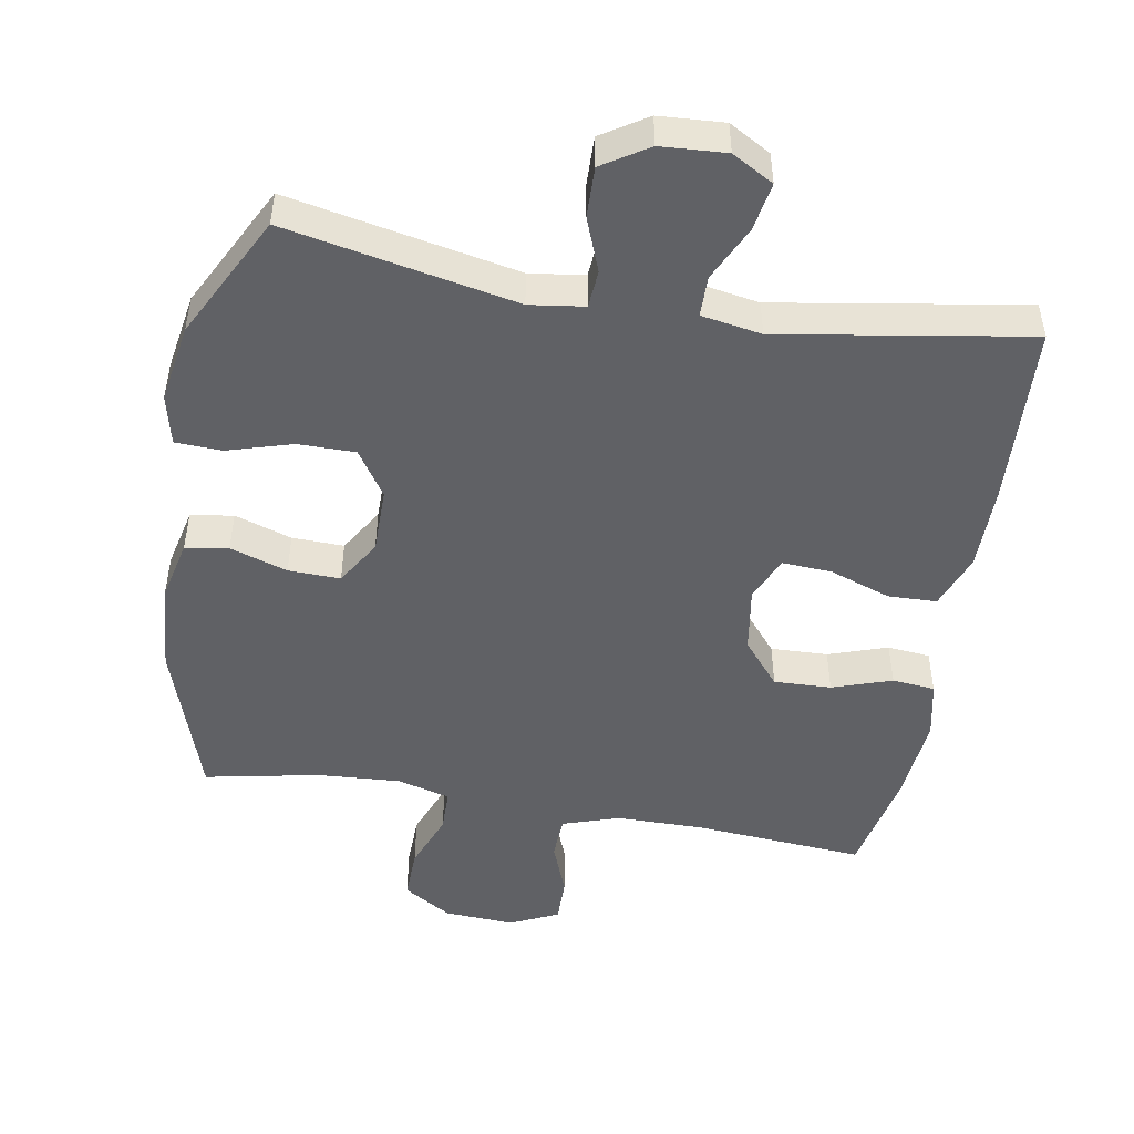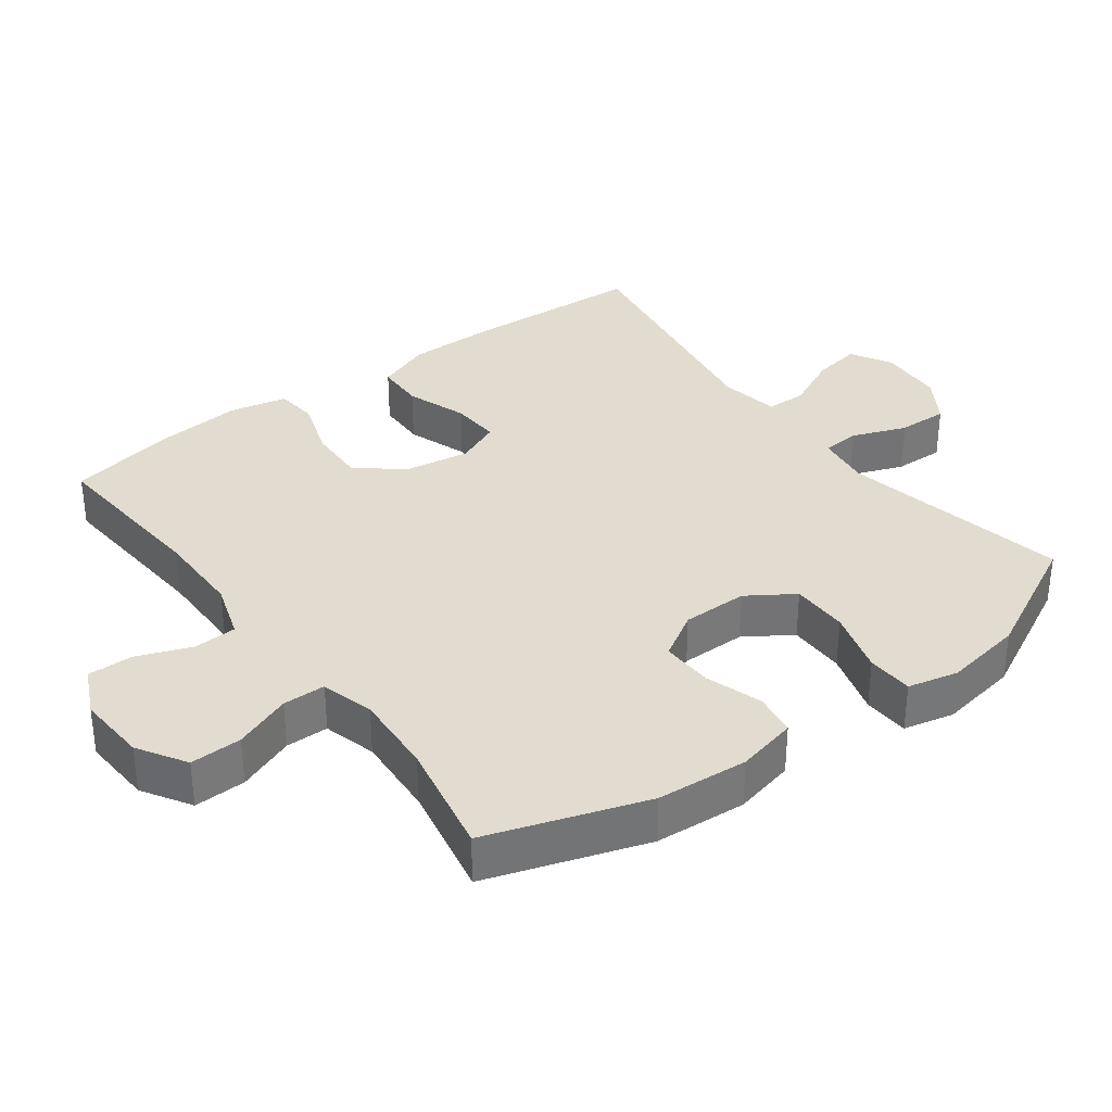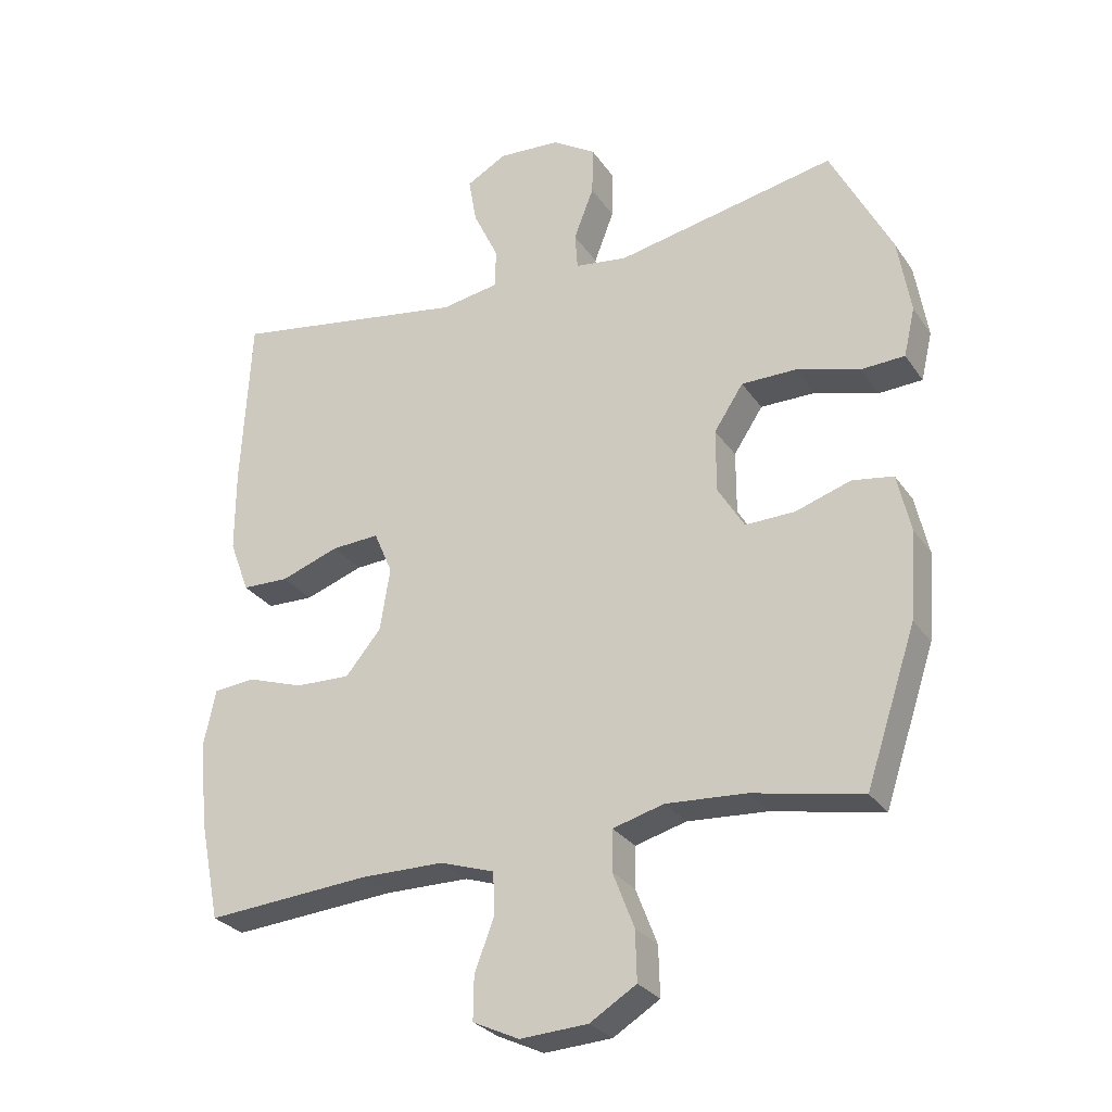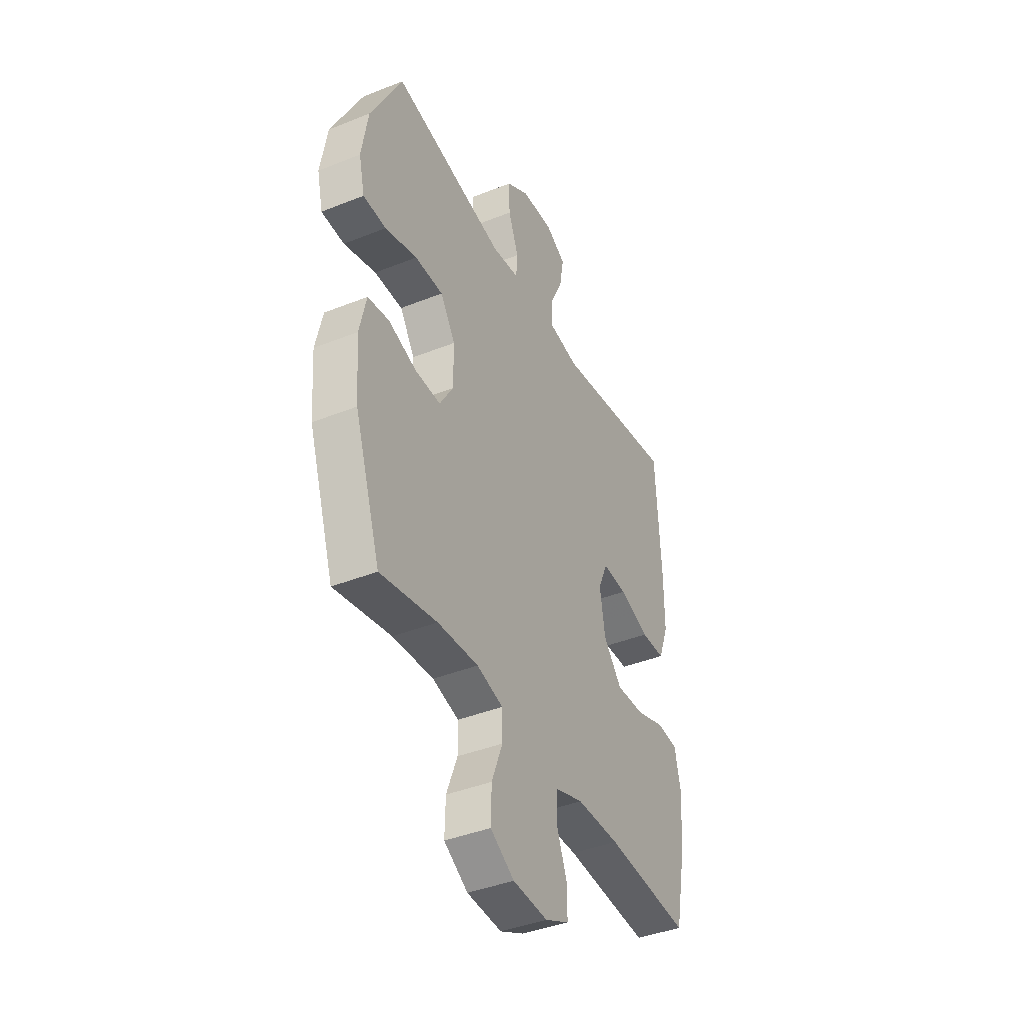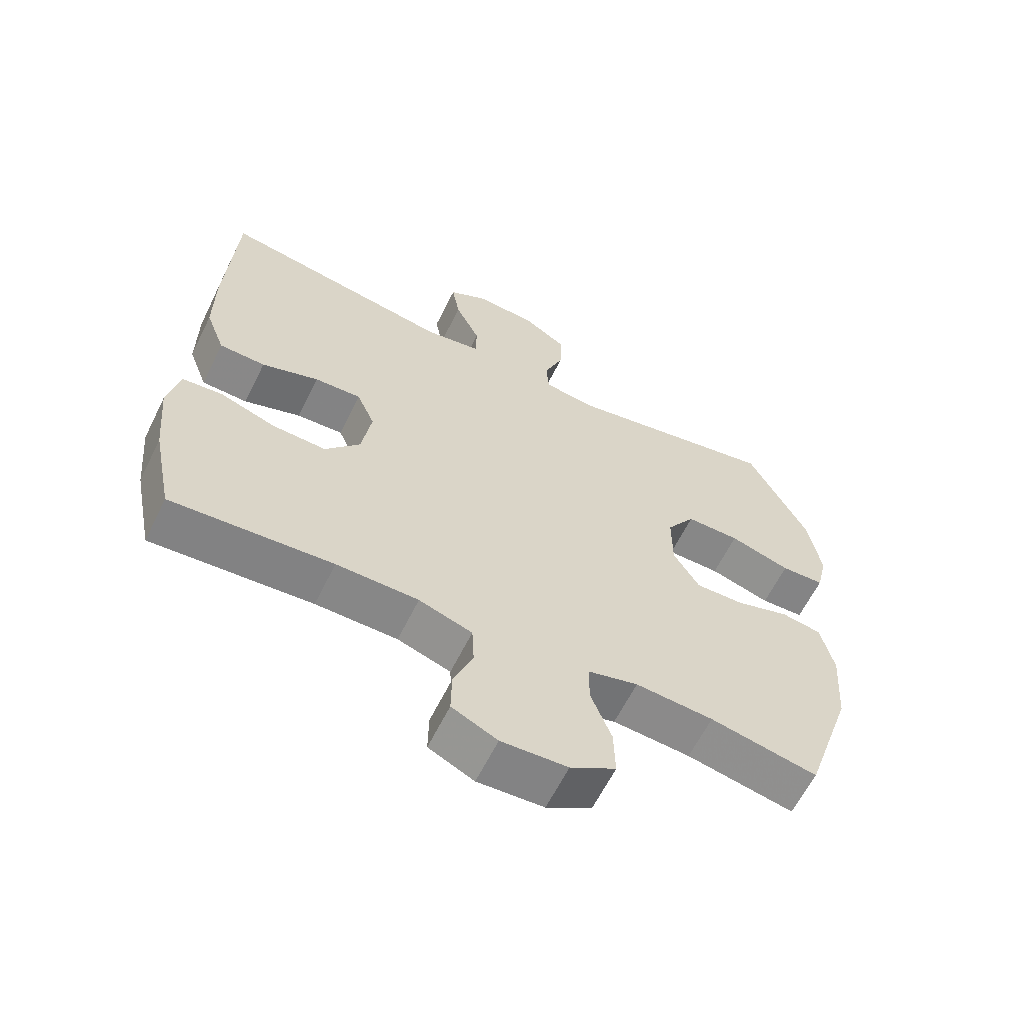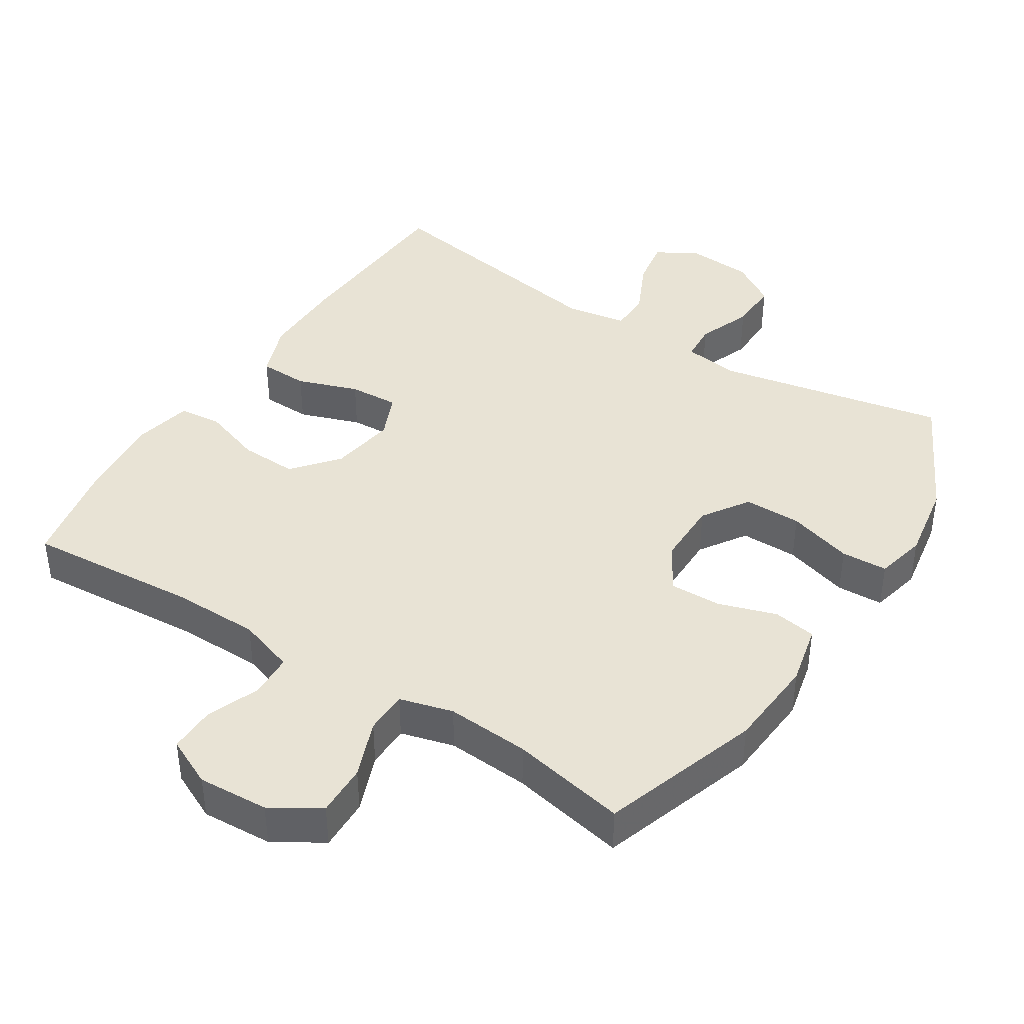
<metadata>
{"format":"obj","ext":"obj","renderer":"f3d","projection":"perspective","resolution":1024,"background":"white","views":[{"elev":-48.7,"azim":-9.9,"up":"+Y"},{"elev":34.3,"azim":-126.7,"up":"+Y"},{"elev":-28.2,"azim":-152.6,"up":"+Z"},{"elev":-40.7,"azim":-63.9,"up":"+Z"},{"elev":-62.4,"azim":153.7,"up":"+Z"},{"elev":41.2,"azim":-147.4,"up":"+Y"}]}
</metadata>
<code>
v 0.5 0.07 0.5
v 0.514 0.07 0.234
v 0.514 0.07 0.111
v 0.484 0.07 0.031
v 0.413 0.07 0.029
v 0.325 0.07 0.06
v 0.253 0.07 0.064
v 0.225 0.07 -0.001
v 0.24 0.07 -0.096
v 0.294 0.07 -0.161
v 0.377 0.07 -0.158
v 0.463 0.07 -0.129
v 0.525 0.07 -0.135
v 0.543 0.07 -0.219
v 0.531 0.07 -0.347
v 0.5 0.07 -0.5
v 0.252 0.07 -0.481
v 0.126 0.07 -0.482
v 0.044 0.07 -0.509
v 0.041 0.07 -0.572
v 0.071 0.07 -0.65
v 0.072 0.07 -0.716
v 0.002 0.07 -0.749
v -0.1 0.07 -0.743
v -0.17 0.07 -0.7
v -0.168 0.07 -0.625
v -0.136 0.07 -0.542
v -0.137 0.07 -0.48
v -0.214 0.07 -0.459
v -0.334 0.07 -0.467
v -0.5 0.07 -0.5
v -0.576 0.07 -0.271
v -0.586 0.07 -0.139
v -0.566 0.07 -0.051
v -0.504 0.07 -0.041
v -0.421 0.07 -0.068
v -0.346 0.07 -0.07
v -0.306 0.07 -0.004
v -0.306 0.07 0.091
v -0.35 0.07 0.158
v -0.433 0.07 0.158
v -0.527 0.07 0.13
v -0.594 0.07 0.133
v -0.611 0.07 0.206
v -0.592 0.07 0.32
v -0.5 0.07 0.5
v -0.168 0.07 0.434
v -0.089 0.07 0.445
v -0.085 0.07 0.5
v -0.115 0.07 0.578
v -0.117 0.07 0.651
v -0.051 0.07 0.693
v 0.043 0.07 0.699
v 0.103 0.07 0.665
v 0.091 0.07 0.595
v 0.053 0.07 0.515
v 0.054 0.07 0.456
v 0.141 0.07 0.441
v 0.5 0 0.5
v 0.514 0 0.234
v 0.514 0 0.111
v 0.484 0 0.031
v 0.413 0 0.029
v 0.325 0 0.06
v 0.253 0 0.064
v 0.225 0 -0.001
v 0.24 0 -0.096
v 0.294 0 -0.161
v 0.377 0 -0.158
v 0.463 0 -0.129
v 0.525 0 -0.135
v 0.543 0 -0.219
v 0.531 0 -0.347
v 0.5 0 -0.5
v 0.252 0 -0.481
v 0.126 0 -0.482
v 0.044 0 -0.509
v 0.041 0 -0.572
v 0.071 0 -0.65
v 0.072 0 -0.716
v 0.002 0 -0.749
v -0.1 0 -0.743
v -0.17 0 -0.7
v -0.168 0 -0.625
v -0.136 0 -0.542
v -0.137 0 -0.48
v -0.214 0 -0.459
v -0.334 0 -0.467
v -0.5 0 -0.5
v -0.576 0 -0.271
v -0.586 0 -0.139
v -0.566 0 -0.051
v -0.504 0 -0.041
v -0.421 0 -0.068
v -0.346 0 -0.07
v -0.306 0 -0.004
v -0.306 0 0.091
v -0.35 0 0.158
v -0.433 0 0.158
v -0.527 0 0.13
v -0.594 0 0.133
v -0.611 0 0.206
v -0.592 0 0.32
v -0.5 0 0.5
v -0.168 0 0.434
v -0.089 0 0.445
v -0.085 0 0.5
v -0.115 0 0.578
v -0.117 0 0.651
v -0.051 0 0.693
v 0.043 0 0.699
v 0.103 0 0.665
v 0.091 0 0.595
v 0.053 0 0.515
v 0.054 0 0.456
v 0.141 0 0.441
f 53 54 55 56
f 53 56 57
f 52 53 57
f 49 50 51 52
f 48 49 52 57
f 47 48 57 58
f 45 46 47
f 44 45 47 58
f 41 42 43 44
f 40 41 44 58
f 33 34 35 36
f 33 36 37
f 30 31 32 33
f 29 30 33 37
f 28 29 37 38
f 24 25 26 27
f 24 27 28
f 23 24 28
f 20 21 22 23
f 19 20 23 28
f 18 19 28 38
f 14 15 16 17
f 11 12 13 14
f 10 11 14 17
f 9 10 17 18
f 3 4 5 6
f 3 6 7
f 2 3 7
f 1 2 7
f 39 40 58 1
f 8 9 18 38
f 7 8 38 39
f 1 7 39
f 114 113 112 111
f 115 114 111
f 115 111 110
f 110 109 108 107
f 115 110 107 106
f 116 115 106 105
f 105 104 103
f 116 105 103 102
f 102 101 100 99
f 116 102 99 98
f 94 93 92 91
f 95 94 91
f 91 90 89 88
f 95 91 88 87
f 96 95 87 86
f 85 84 83 82
f 86 85 82
f 86 82 81
f 81 80 79 78
f 86 81 78 77
f 96 86 77 76
f 75 74 73 72
f 72 71 70 69
f 75 72 69 68
f 76 75 68 67
f 64 63 62 61
f 65 64 61
f 65 61 60
f 65 60 59
f 59 116 98 97
f 96 76 67 66
f 97 96 66 65
f 97 65 59
f 1 59 60 2
f 2 60 61 3
f 3 61 62 4
f 4 62 63 5
f 5 63 64 6
f 6 64 65 7
f 7 65 66 8
f 8 66 67 9
f 9 67 68 10
f 10 68 69 11
f 11 69 70 12
f 12 70 71 13
f 13 71 72 14
f 14 72 73 15
f 15 73 74 16
f 16 74 75 17
f 17 75 76 18
f 18 76 77 19
f 19 77 78 20
f 20 78 79 21
f 21 79 80 22
f 22 80 81 23
f 23 81 82 24
f 24 82 83 25
f 25 83 84 26
f 26 84 85 27
f 27 85 86 28
f 28 86 87 29
f 29 87 88 30
f 30 88 89 31
f 31 89 90 32
f 32 90 91 33
f 33 91 92 34
f 34 92 93 35
f 35 93 94 36
f 36 94 95 37
f 37 95 96 38
f 38 96 97 39
f 39 97 98 40
f 40 98 99 41
f 41 99 100 42
f 42 100 101 43
f 43 101 102 44
f 44 102 103 45
f 45 103 104 46
f 46 104 105 47
f 47 105 106 48
f 48 106 107 49
f 49 107 108 50
f 50 108 109 51
f 51 109 110 52
f 52 110 111 53
f 53 111 112 54
f 54 112 113 55
f 55 113 114 56
f 56 114 115 57
f 57 115 116 58
f 58 116 59 1

</code>
